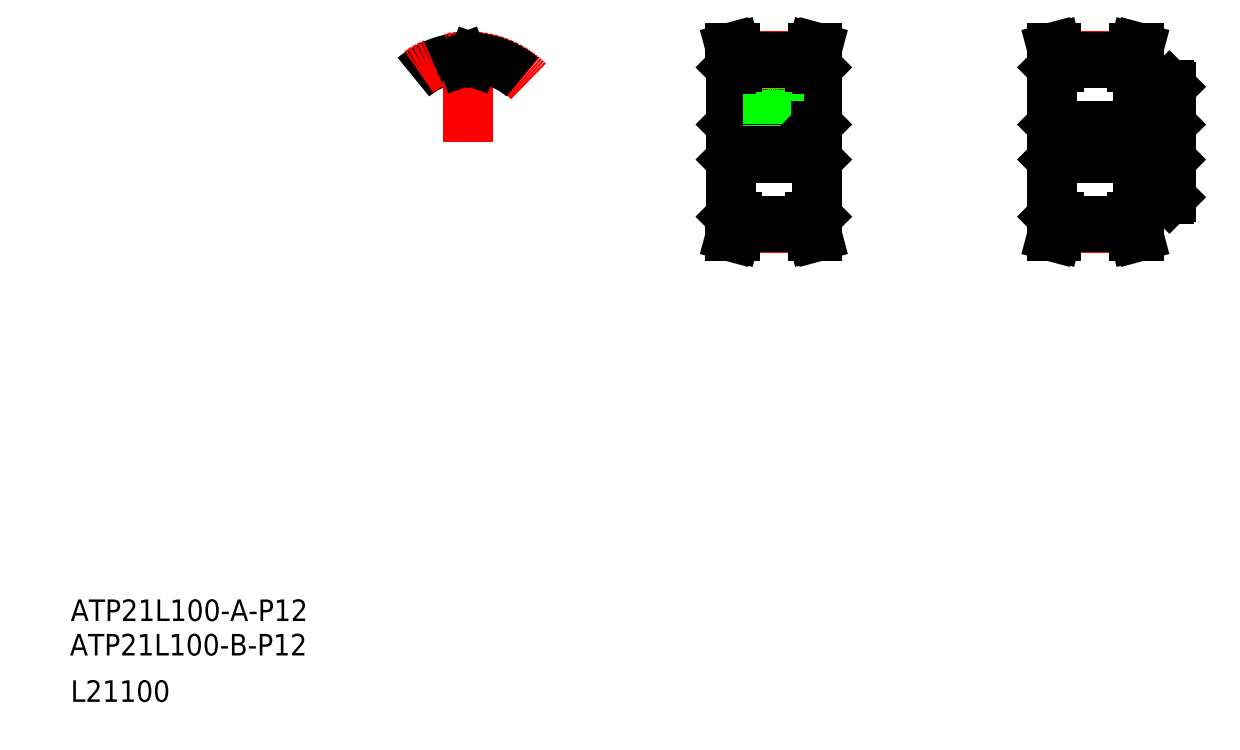
<metadata>
{"format":"dxf","ext":"dxf","renderer":"ezdxf+matplotlib","layout":"modelspace","background":"white","min_lineweight":24,"dpi":150}
</metadata>
<code>
0
SECTION
2
ENTITIES
0
TEXT
8
0
10
-77.8
20
-89.59
30
0
40
8
1
ATP21L100-B-P12
0
TEXT
8
0
10
-77.5
20
-76.81
30
0
40
8
1
ATP21L100-A-P12
0
TEXT
8
0
10
-77.5
20
-106.8
30
0
40
8
1
L21100
0
LINE
8
CENTER
10
183.5
20
105
30
0
11
183.5
21
134.8
31
0
0
LINE
8
0
10
181.2
20
119
30
0
11
181.2
21
130.3
31
0
0
LINE
8
0
10
185.7
20
119
30
0
11
185.7
21
130.3
31
0
0
LINE
8
0
10
167.5
20
73.27
30
0
11
167.5
21
128.7
31
0
0
LINE
8
0
10
199.5
20
73.27
30
0
11
199.5
21
128.7
31
0
0
LINE
8
CENTER
10
169.9
20
69.14
30
0
11
197.1
21
69.14
31
0
0
LINE
8
CENTER
10
164.5
20
101
30
0
11
202.5
21
101
31
0
0
LINE
8
0
10
168
20
94.97
30
0
11
199
21
94.97
31
0
0
LINE
8
0
10
168
20
107
30
0
11
199
21
107
31
0
0
LINE
8
0
10
170
20
69.52
30
0
11
197
21
69.52
31
0
0
LINE
8
0
10
170
20
71.65
30
0
11
197
21
71.65
31
0
0
LINE
8
0
10
167.8
20
72.97
30
0
11
170
21
72.97
31
0
0
LINE
8
0
10
169
20
65.97
30
0
11
170
21
69.52
31
0
0
LINE
8
0
10
168.4
20
72.97
30
0
11
168.4
21
69.73
31
0
0
LINE
8
0
10
167.8
20
72.97
30
0
11
167.5
21
73.27
31
0
0
LINE
8
0
10
167.4
20
65.97
30
0
11
169
21
65.97
31
0
0
LINE
8
0
10
167.4
20
65.97
30
0
11
168.4
21
69.73
31
0
0
LINE
8
0
10
170
20
72.97
30
0
11
170
21
69.52
31
0
0
LINE
8
0
10
168
20
107
30
0
11
168
21
94.97
31
0
0
LINE
8
0
10
167.5
20
94.47
30
0
11
168
21
94.97
31
0
0
LINE
8
0
10
167.5
20
107.5
30
0
11
168
21
107
31
0
0
LINE
8
0
10
181.2
20
119
30
0
11
185.7
21
119
31
0
0
LINE
8
0
10
185.5
20
107
30
0
11
185.5
21
119
31
0
0
LINE
8
0
10
185.1
20
107
30
0
11
185.1
21
119
31
0
0
LINE
8
0
10
181.9
20
107
30
0
11
181.9
21
119
31
0
0
LINE
8
0
10
181.5
20
107
30
0
11
181.5
21
119
31
0
0
LINE
8
0
10
197
20
72.97
30
0
11
199.2
21
72.97
31
0
0
LINE
8
0
10
197
20
69.52
30
0
11
197.9
21
65.97
31
0
0
LINE
8
0
10
197
20
72.97
30
0
11
197
21
69.52
31
0
0
LINE
8
0
10
198.6
20
72.97
30
0
11
198.6
21
69.73
31
0
0
LINE
8
0
10
199.2
20
72.97
30
0
11
199.5
21
73.27
31
0
0
LINE
8
0
10
197.9
20
65.97
30
0
11
199.6
21
65.97
31
0
0
LINE
8
0
10
198.6
20
69.73
30
0
11
199.6
21
65.97
31
0
0
LINE
8
0
10
199
20
107
30
0
11
199
21
94.97
31
0
0
LINE
8
0
10
199.5
20
94.47
30
0
11
199
21
94.97
31
0
0
LINE
8
0
10
199.5
20
107.5
30
0
11
199
21
107
31
0
0
LINE
8
CENTER
10
169.9
20
132.8
30
0
11
197.1
21
132.8
31
0
0
LINE
8
0
10
170
20
132.4
30
0
11
197
21
132.4
31
0
0
LINE
8
0
10
170
20
130.3
30
0
11
197
21
130.3
31
0
0
LINE
8
0
10
167.8
20
129
30
0
11
170
21
129
31
0
0
LINE
8
0
10
169
20
136
30
0
11
170
21
132.4
31
0
0
LINE
8
0
10
167.4
20
136
30
0
11
168.4
21
132.2
31
0
0
LINE
8
0
10
168.4
20
129
30
0
11
168.4
21
132.2
31
0
0
LINE
8
0
10
167.8
20
129
30
0
11
167.5
21
128.7
31
0
0
LINE
8
0
10
167.4
20
136
30
0
11
169
21
136
31
0
0
LINE
8
0
10
170
20
129
30
0
11
170
21
132.4
31
0
0
LINE
8
0
10
197
20
132.4
30
0
11
197.9
21
136
31
0
0
LINE
8
0
10
198.6
20
132.2
30
0
11
199.6
21
136
31
0
0
LINE
8
0
10
197
20
129
30
0
11
199.2
21
129
31
0
0
LINE
8
0
10
197
20
129
30
0
11
197
21
132.4
31
0
0
LINE
8
0
10
198.6
20
129
30
0
11
198.6
21
132.2
31
0
0
LINE
8
0
10
199.2
20
129
30
0
11
199.5
21
128.7
31
0
0
LINE
8
0
10
197.9
20
136
30
0
11
199.6
21
136
31
0
0
LINE
8
CENTER
10
323.8
20
105
30
0
11
323.8
21
124
31
0
0
LINE
8
0
10
322.2
20
107
30
0
11
322.2
21
122
31
0
0
LINE
8
0
10
321.8
20
107
30
0
11
321.8
21
122
31
0
0
LINE
8
0
10
325.8
20
107
30
0
11
325.8
21
122
31
0
0
LINE
8
0
10
325.5
20
107
30
0
11
325.5
21
122
31
0
0
LINE
8
0
10
330.8
20
80.47
30
0
11
330.8
21
121.5
31
0
0
LINE
8
0
10
286.8
20
73.27
30
0
11
286.8
21
128.7
31
0
0
LINE
8
CENTER
10
289.2
20
69.14
30
0
11
316.4
21
69.14
31
0
0
LINE
8
CENTER
10
283.8
20
101
30
0
11
333.8
21
101
31
0
0
LINE
8
0
10
287.3
20
94.97
30
0
11
330.3
21
94.97
31
0
0
LINE
8
0
10
287.3
20
107
30
0
11
330.3
21
107
31
0
0
LINE
8
0
10
289.3
20
71.65
30
0
11
316.3
21
71.65
31
0
0
LINE
8
0
10
289.3
20
69.52
30
0
11
316.3
21
69.52
31
0
0
LINE
8
0
10
287.1
20
72.97
30
0
11
289.3
21
72.97
31
0
0
LINE
8
0
10
288.4
20
65.97
30
0
11
289.3
21
69.52
31
0
0
LINE
8
0
10
287.1
20
72.97
30
0
11
286.8
21
73.27
31
0
0
LINE
8
0
10
287.7
20
72.97
30
0
11
287.7
21
69.73
31
0
0
LINE
8
0
10
286.7
20
65.97
30
0
11
288.4
21
65.97
31
0
0
LINE
8
0
10
286.7
20
65.97
30
0
11
287.7
21
69.73
31
0
0
LINE
8
0
10
289.3
20
72.97
30
0
11
289.3
21
69.52
31
0
0
LINE
8
0
10
287.3
20
107
30
0
11
287.3
21
94.97
31
0
0
LINE
8
0
10
286.8
20
94.47
30
0
11
287.3
21
94.97
31
0
0
LINE
8
0
10
286.8
20
107.5
30
0
11
287.3
21
107
31
0
0
LINE
8
0
10
318.8
20
73.27
30
0
11
318.8
21
79.97
31
0
0
LINE
8
0
10
318.5
20
72.97
30
0
11
318.8
21
73.27
31
0
0
LINE
8
0
10
316.3
20
72.97
30
0
11
316.3
21
69.52
31
0
0
LINE
8
0
10
317.9
20
72.97
30
0
11
317.9
21
69.73
31
0
0
LINE
8
0
10
316.3
20
72.97
30
0
11
318.5
21
72.97
31
0
0
LINE
8
0
10
317.3
20
65.97
30
0
11
318.9
21
65.97
31
0
0
LINE
8
0
10
316.3
20
69.52
30
0
11
317.3
21
65.97
31
0
0
LINE
8
0
10
317.9
20
69.73
30
0
11
318.9
21
65.97
31
0
0
LINE
8
0
10
318.8
20
79.97
30
0
11
330.3
21
79.97
31
0
0
LINE
8
0
10
330.3
20
79.97
30
0
11
330.8
21
80.47
31
0
0
LINE
8
0
10
330.3
20
107
30
0
11
330.3
21
94.97
31
0
0
LINE
8
0
10
330.3
20
94.97
30
0
11
330.8
21
94.47
31
0
0
LINE
8
0
10
330.3
20
107
30
0
11
330.8
21
107.5
31
0
0
LINE
8
CENTER
10
289.2
20
132.8
30
0
11
316.4
21
132.8
31
0
0
LINE
8
0
10
289.3
20
132.4
30
0
11
316.3
21
132.4
31
0
0
LINE
8
0
10
289.3
20
130.3
30
0
11
316.3
21
130.3
31
0
0
LINE
8
0
10
286.7
20
136
30
0
11
287.7
21
132.2
31
0
0
LINE
8
0
10
288.4
20
136
30
0
11
289.3
21
132.4
31
0
0
LINE
8
0
10
287.1
20
129
30
0
11
289.3
21
129
31
0
0
LINE
8
0
10
287.7
20
129
30
0
11
287.7
21
132.2
31
0
0
LINE
8
0
10
287.1
20
129
30
0
11
286.8
21
128.7
31
0
0
LINE
8
0
10
289.3
20
129
30
0
11
289.3
21
132.4
31
0
0
LINE
8
0
10
286.7
20
136
30
0
11
288.4
21
136
31
0
0
LINE
8
0
10
317.9
20
132.2
30
0
11
318.9
21
136
31
0
0
LINE
8
0
10
316.3
20
132.4
30
0
11
317.3
21
136
31
0
0
LINE
8
0
10
318.8
20
122
30
0
11
330.3
21
122
31
0
0
LINE
8
0
10
316.3
20
129
30
0
11
318.5
21
129
31
0
0
LINE
8
0
10
317.9
20
129
30
0
11
317.9
21
132.2
31
0
0
LINE
8
0
10
316.3
20
129
30
0
11
316.3
21
132.4
31
0
0
LINE
8
0
10
318.8
20
122
30
0
11
318.8
21
128.7
31
0
0
LINE
8
0
10
318.5
20
129
30
0
11
318.8
21
128.7
31
0
0
LINE
8
0
10
330.3
20
122
30
0
11
330.8
21
121.5
31
0
0
LINE
8
0
10
317.3
20
136
30
0
11
318.9
21
136
31
0
0
ARC
8
0
10
69.94
20
101
30
0
40
31.45
50
94.95
51
130
0
ARC
8
CENTER
10
69.94
20
101
30
0
40
31.84
50
45
51
135
0
LINE
8
CENTER
10
69.94
20
101
30
0
11
69.94
21
137
31
0
0
ARC
8
0
10
69.94
20
101
30
0
40
29.32
50
88.18
51
91.82
0
LINE
8
0
10
71.71
20
130.8
30
0
11
72.11
21
132
31
0
0
LINE
8
0
10
68.17
20
130.8
30
0
11
67.77
21
132
31
0
0
ARC
8
0
10
69.94
20
101
30
0
40
31.45
50
50
51
85.05
0
ARC
8
0
10
67.27
20
131.8
30
0
40
0.53
50
20
51
94.95
0
ARC
8
0
10
72.61
20
131.8
30
0
40
0.53
50
85.05
51
160
0
ARC
8
0
10
68.98
20
131.1
30
0
40
0.86
50
200
51
271.8
0
ARC
8
0
10
70.9
20
131.1
30
0
40
0.86
50
268.2
51
340
0
ENDSEC
0
EOF

</code>
